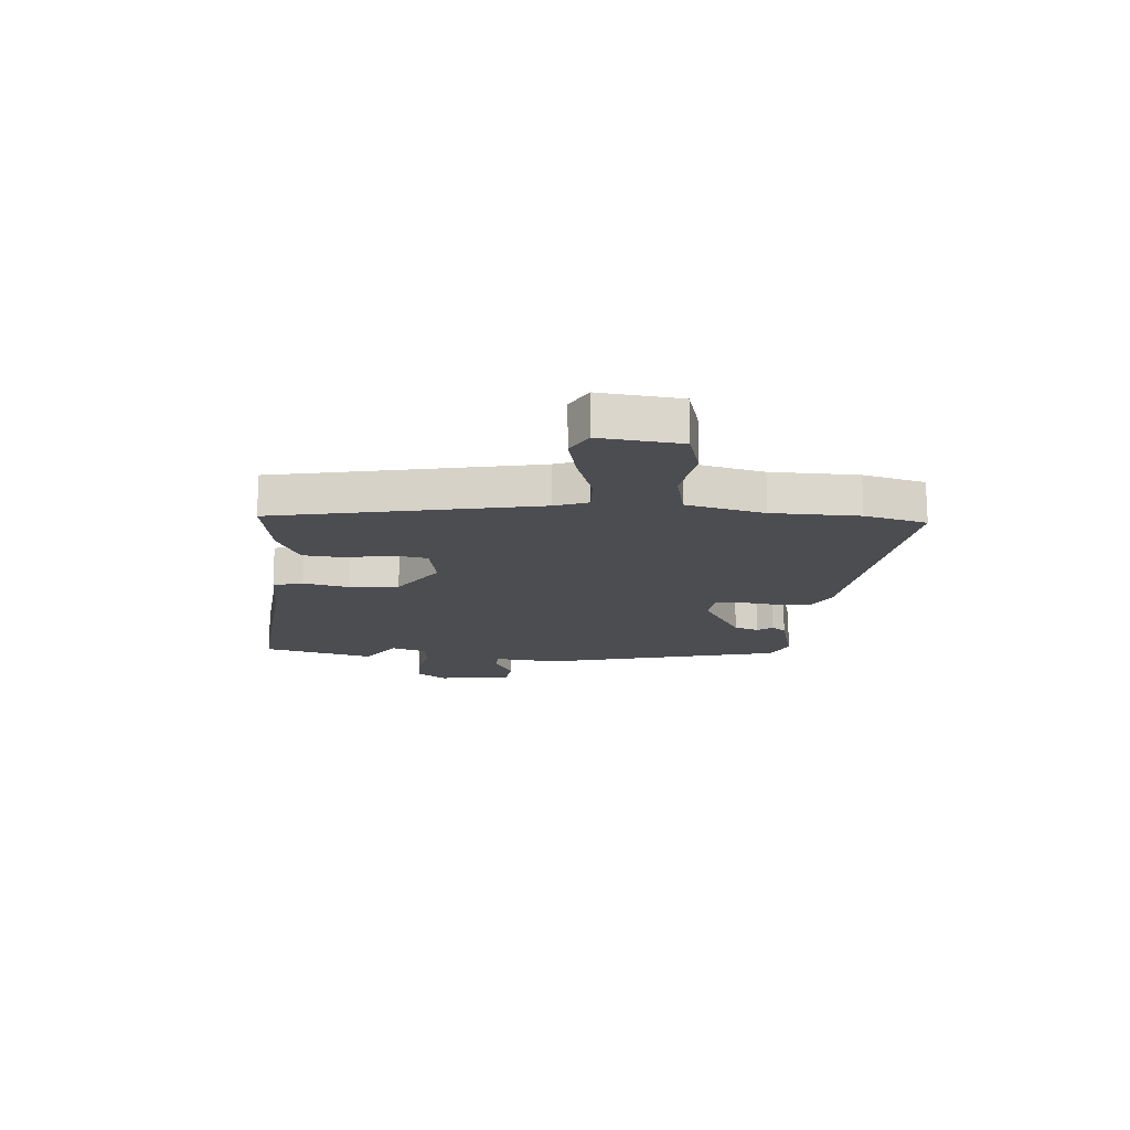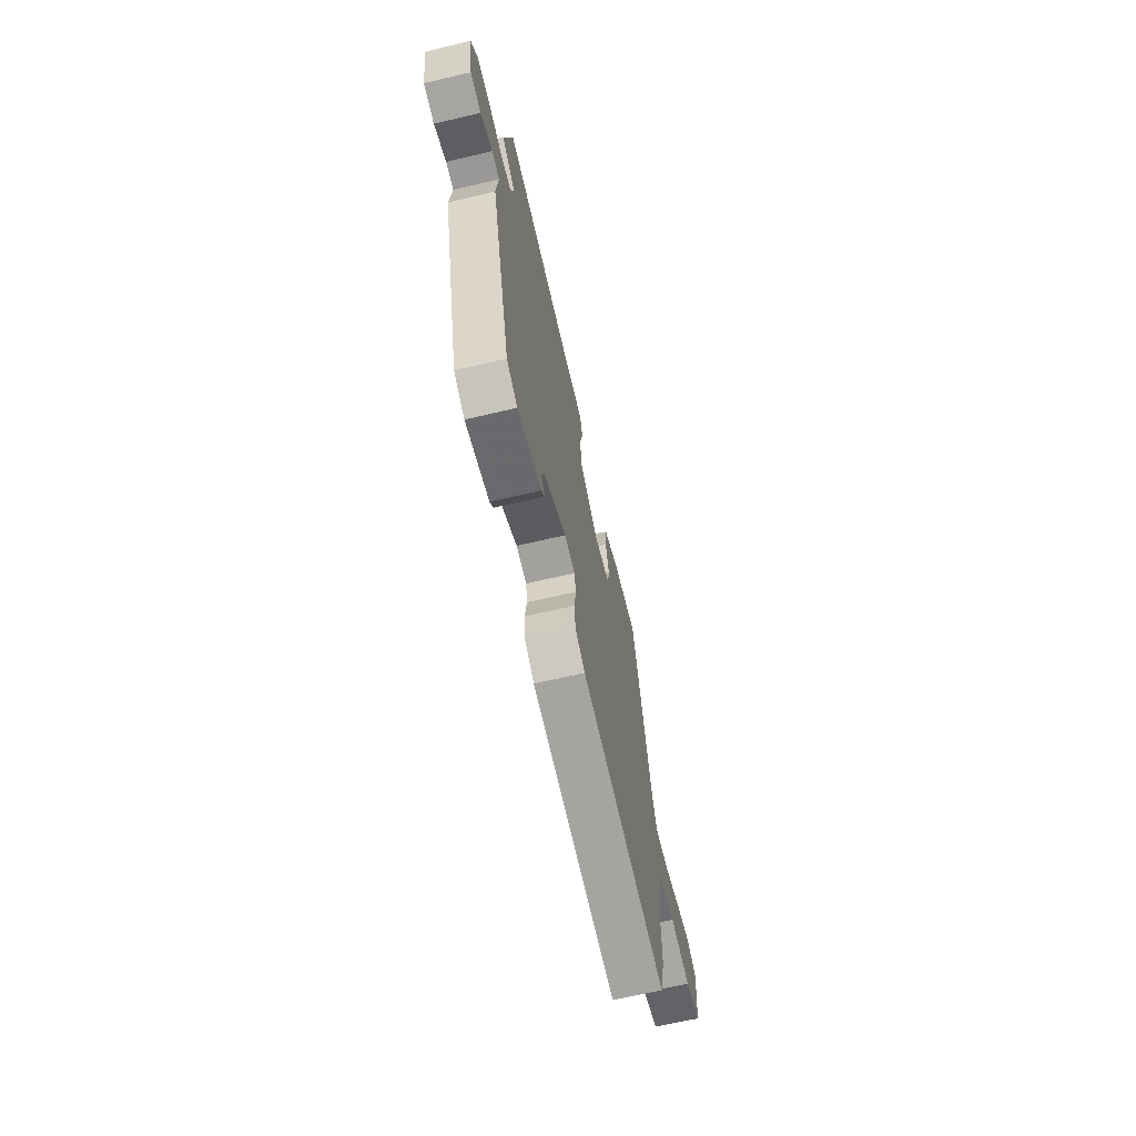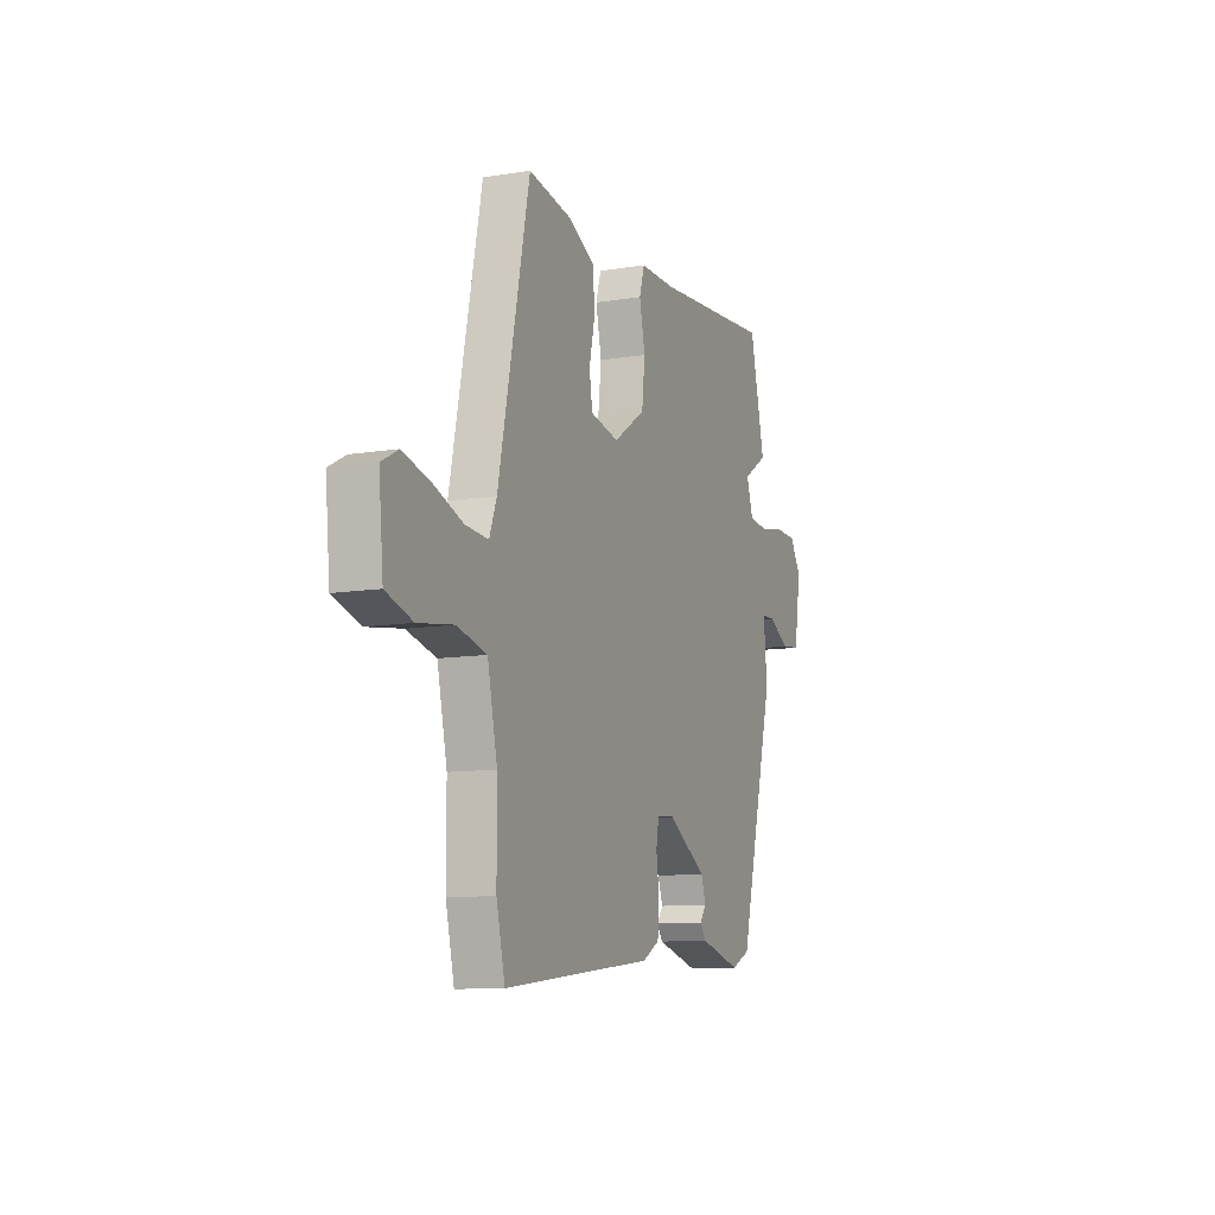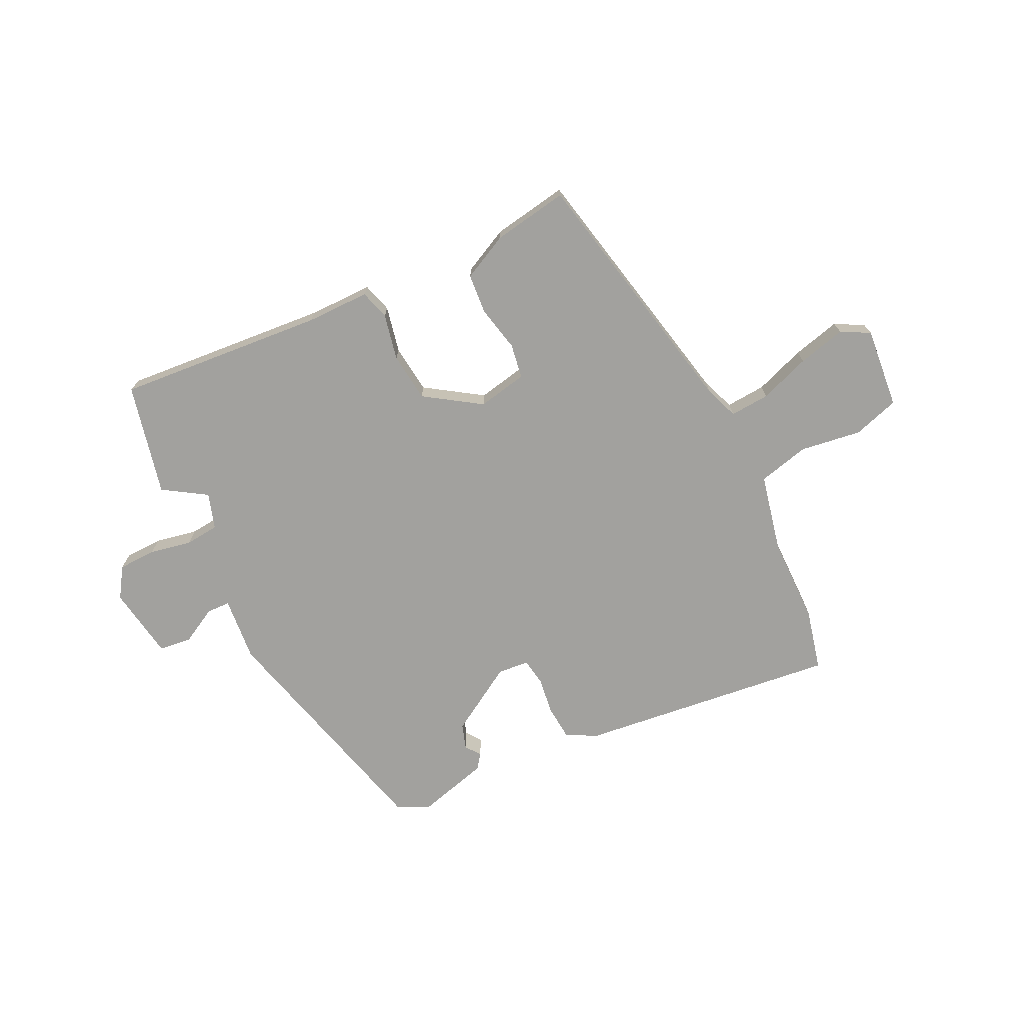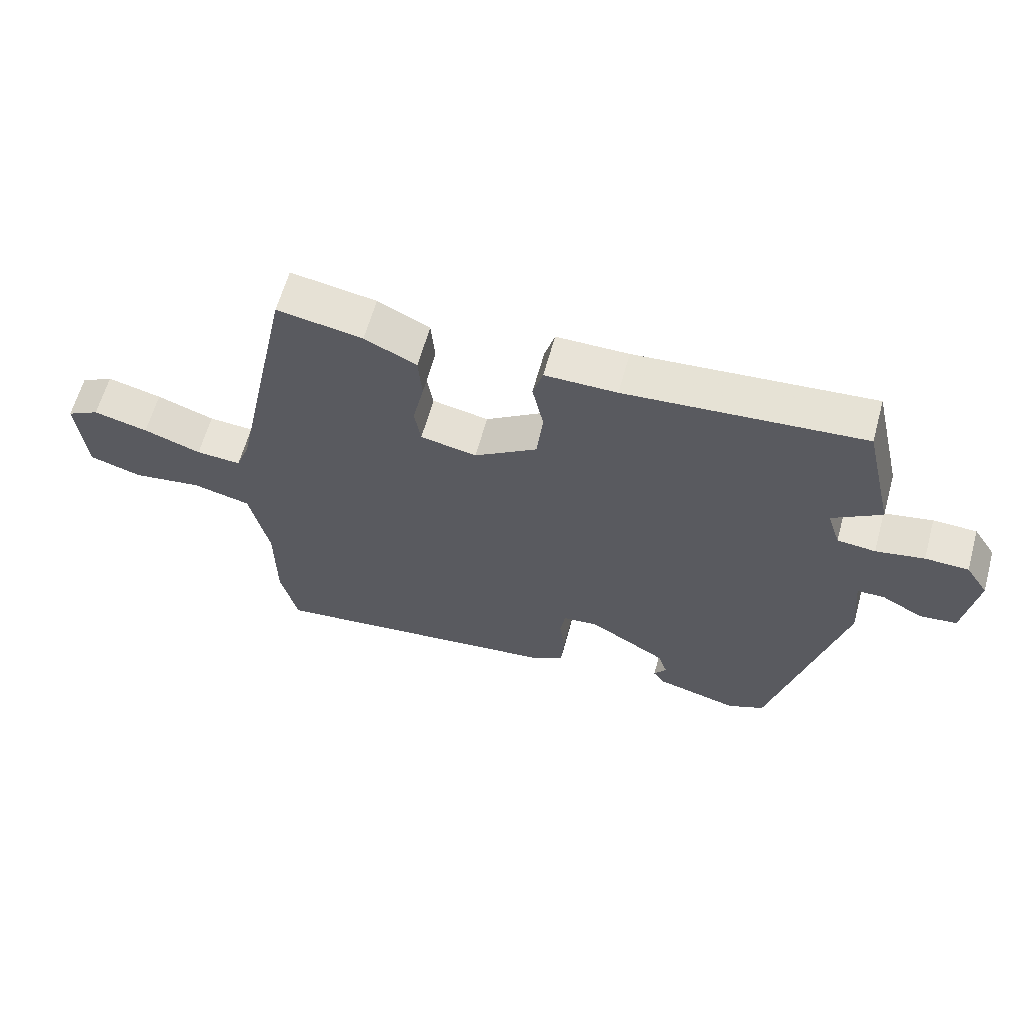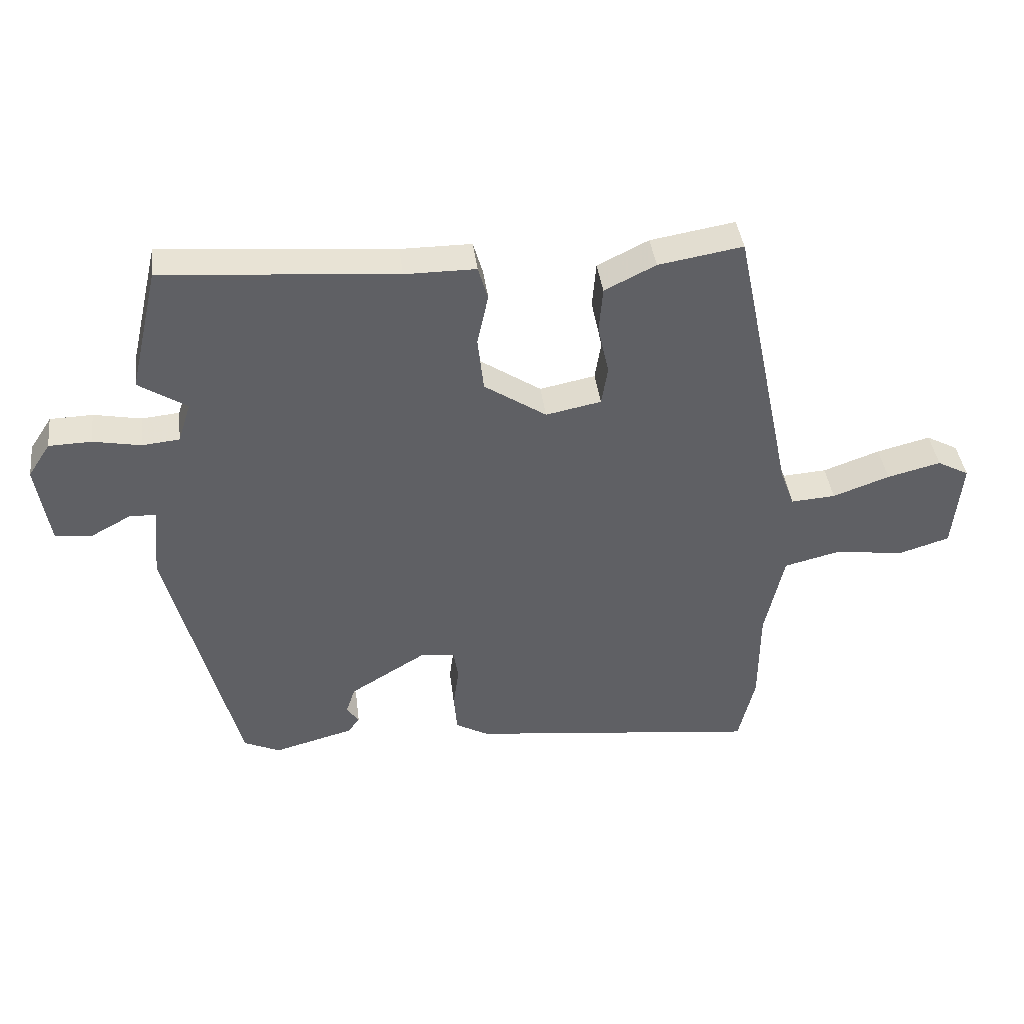
<metadata>
{"format":"obj","ext":"obj","renderer":"f3d","projection":"perspective","resolution":1024,"background":"white","views":[{"elev":-16.1,"azim":84.8,"up":"+Y"},{"elev":-67.3,"azim":-76.8,"up":"+Z"},{"elev":-10.5,"azim":112.3,"up":"+Z"},{"elev":-72.0,"azim":25.9,"up":"+Y"},{"elev":62.1,"azim":-164.6,"up":"+Z"},{"elev":40.5,"azim":-7.1,"up":"+Z"}]}
</metadata>
<code>
v -0.434 0.07 -0.491
v -0.547 0.07 -0.053
v -0.536 0.07 0.065
v -0.579 0.07 0.066
v -0.645 0.07 0.03
v -0.704 0.07 0.037
v -0.725 0.07 0.17
v -0.689 0.07 0.225
v -0.62 0.07 0.227
v -0.543 0.07 0.212
v -0.482 0.07 0.218
v -0.461 0.07 0.283
v -0.539 0.07 0.333
v -0.492 0.07 0.536
v -0.114 0.07 0.505
v 0.001 0.07 0.505
v 0.017 0.07 0.451
v -0.001 0.07 0.367
v 0.009 0.07 0.278
v 0.11 0.07 0.211
v 0.2 0.07 0.229
v 0.21 0.07 0.292
v 0.192 0.07 0.374
v 0.198 0.07 0.448
v 0.281 0.07 0.489
v 0.418 0.07 0.512
v 0.516 0.07 0.042
v 0.539 0.07 -0.019
v 0.611 0.07 -0.014
v 0.703 0.07 0.019
v 0.79 0.07 0.041
v 0.842 0.07 0.013
v 0.828 0.07 -0.134
v 0.744 0.07 -0.16
v 0.633 0.07 -0.144
v 0.54 0.07 -0.167
v 0.509 0.07 -0.308
v 0.508 0.07 -0.466
v 0.481 0.07 -0.579
v 0.007 0.07 -0.524
v -0.047 0.07 -0.494
v -0.052 0.07 -0.431
v -0.043 0.07 -0.363
v -0.051 0.07 -0.314
v -0.108 0.07 -0.309
v -0.231 0.07 -0.384
v -0.246 0.07 -0.429
v -0.226 0.07 -0.457
v -0.245 0.07 -0.483
v -0.375 0.07 -0.518
v -0.434 0 -0.491
v -0.547 0 -0.053
v -0.536 0 0.065
v -0.579 0 0.066
v -0.645 0 0.03
v -0.704 0 0.037
v -0.725 0 0.17
v -0.689 0 0.225
v -0.62 0 0.227
v -0.543 0 0.212
v -0.482 0 0.218
v -0.461 0 0.283
v -0.539 0 0.333
v -0.492 0 0.536
v -0.114 0 0.505
v 0.001 0 0.505
v 0.017 0 0.451
v -0.001 0 0.367
v 0.009 0 0.278
v 0.11 0 0.211
v 0.2 0 0.229
v 0.21 0 0.292
v 0.192 0 0.374
v 0.198 0 0.448
v 0.281 0 0.489
v 0.418 0 0.512
v 0.516 0 0.042
v 0.539 0 -0.019
v 0.611 0 -0.014
v 0.703 0 0.019
v 0.79 0 0.041
v 0.842 0 0.013
v 0.828 0 -0.134
v 0.744 0 -0.16
v 0.633 0 -0.144
v 0.54 0 -0.167
v 0.509 0 -0.308
v 0.508 0 -0.466
v 0.481 0 -0.579
v 0.007 0 -0.524
v -0.047 0 -0.494
v -0.052 0 -0.431
v -0.043 0 -0.363
v -0.051 0 -0.314
v -0.108 0 -0.309
v -0.231 0 -0.384
v -0.246 0 -0.429
v -0.226 0 -0.457
v -0.245 0 -0.483
v -0.375 0 -0.518
f 50 1 2
f 49 50 2
f 48 49 2
f 47 48 2
f 46 47 2 3
f 45 46 3
f 44 45 3
f 41 42 43
f 40 41 43
f 39 40 43
f 38 39 43
f 37 38 43
f 36 37 43 44
f 33 34 35
f 32 33 35
f 31 32 35
f 30 31 35
f 29 30 35
f 28 29 35 36
f 36 44 3
f 28 36 3
f 27 28 3
f 25 26 27
f 24 25 27
f 23 24 27
f 22 23 27
f 15 16 17 18
f 15 18 19
f 14 15 19
f 13 14 19
f 12 13 19
f 11 12 19 20
f 8 9 10
f 7 8 10
f 6 7 10
f 5 6 10
f 4 5 10
f 4 10 11 20
f 4 20 21
f 3 4 21
f 27 3 21
f 21 22 27
f 52 51 100
f 52 100 99
f 52 99 98
f 52 98 97
f 53 52 97 96
f 53 96 95
f 53 95 94
f 93 92 91
f 93 91 90
f 93 90 89
f 93 89 88
f 93 88 87
f 94 93 87 86
f 85 84 83
f 85 83 82
f 85 82 81
f 85 81 80
f 85 80 79
f 86 85 79 78
f 53 94 86
f 53 86 78
f 53 78 77
f 77 76 75
f 77 75 74
f 77 74 73
f 77 73 72
f 68 67 66 65
f 69 68 65
f 69 65 64
f 69 64 63
f 69 63 62
f 70 69 62 61
f 60 59 58
f 60 58 57
f 60 57 56
f 60 56 55
f 60 55 54
f 70 61 60 54
f 71 70 54
f 71 54 53
f 71 53 77
f 77 72 71
f 1 51 52 2
f 2 52 53 3
f 3 53 54 4
f 4 54 55 5
f 5 55 56 6
f 6 56 57 7
f 7 57 58 8
f 8 58 59 9
f 9 59 60 10
f 10 60 61 11
f 11 61 62 12
f 12 62 63 13
f 13 63 64 14
f 14 64 65 15
f 15 65 66 16
f 16 66 67 17
f 17 67 68 18
f 18 68 69 19
f 19 69 70 20
f 20 70 71 21
f 21 71 72 22
f 22 72 73 23
f 23 73 74 24
f 24 74 75 25
f 25 75 76 26
f 26 76 77 27
f 27 77 78 28
f 28 78 79 29
f 29 79 80 30
f 30 80 81 31
f 31 81 82 32
f 32 82 83 33
f 33 83 84 34
f 34 84 85 35
f 35 85 86 36
f 36 86 87 37
f 37 87 88 38
f 38 88 89 39
f 39 89 90 40
f 40 90 91 41
f 41 91 92 42
f 42 92 93 43
f 43 93 94 44
f 44 94 95 45
f 45 95 96 46
f 46 96 97 47
f 47 97 98 48
f 48 98 99 49
f 49 99 100 50
f 50 100 51 1

</code>
